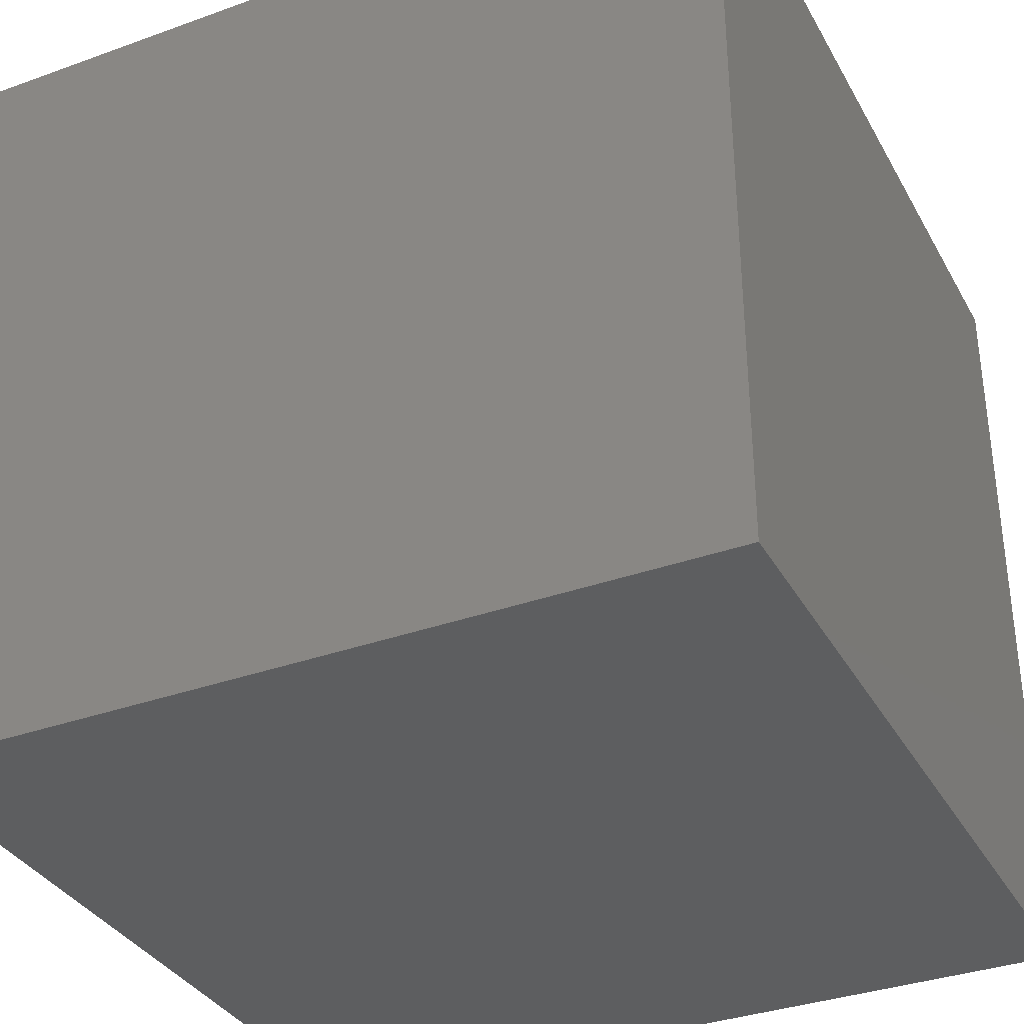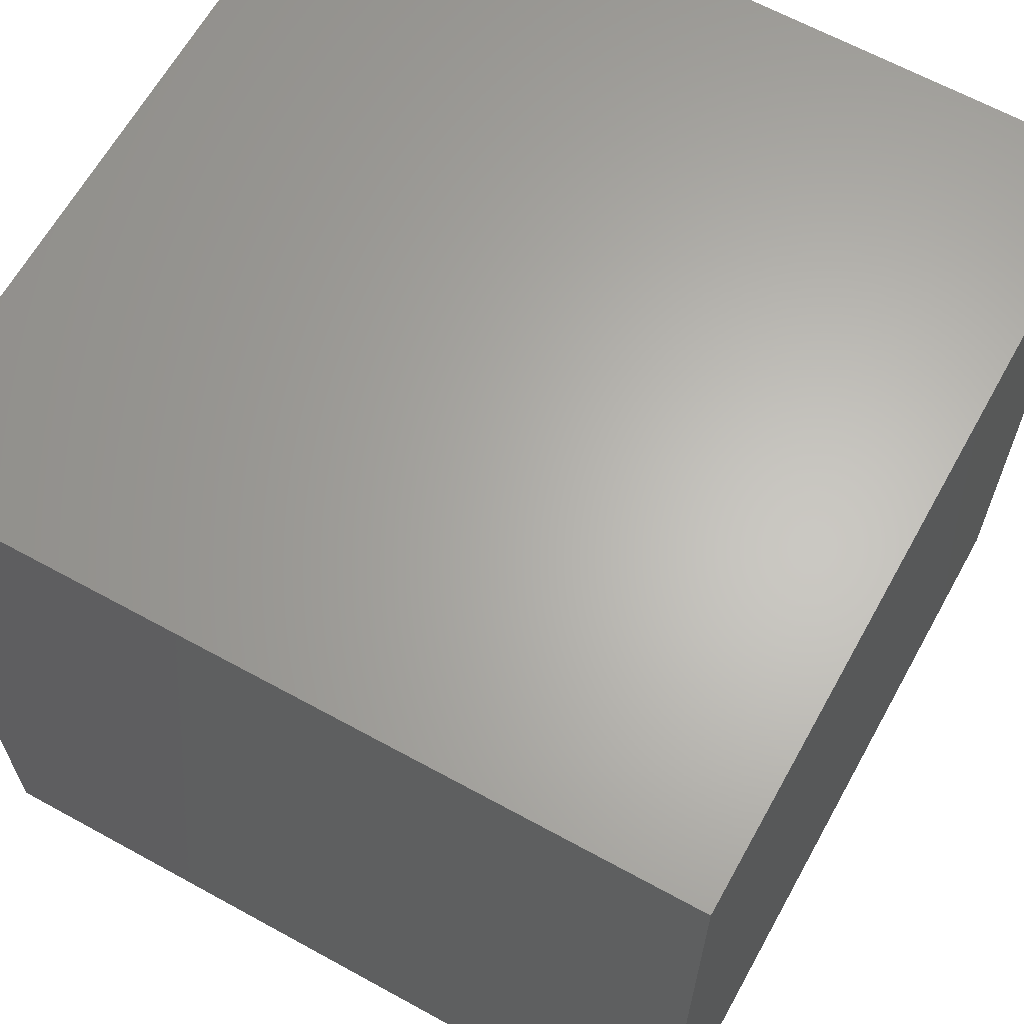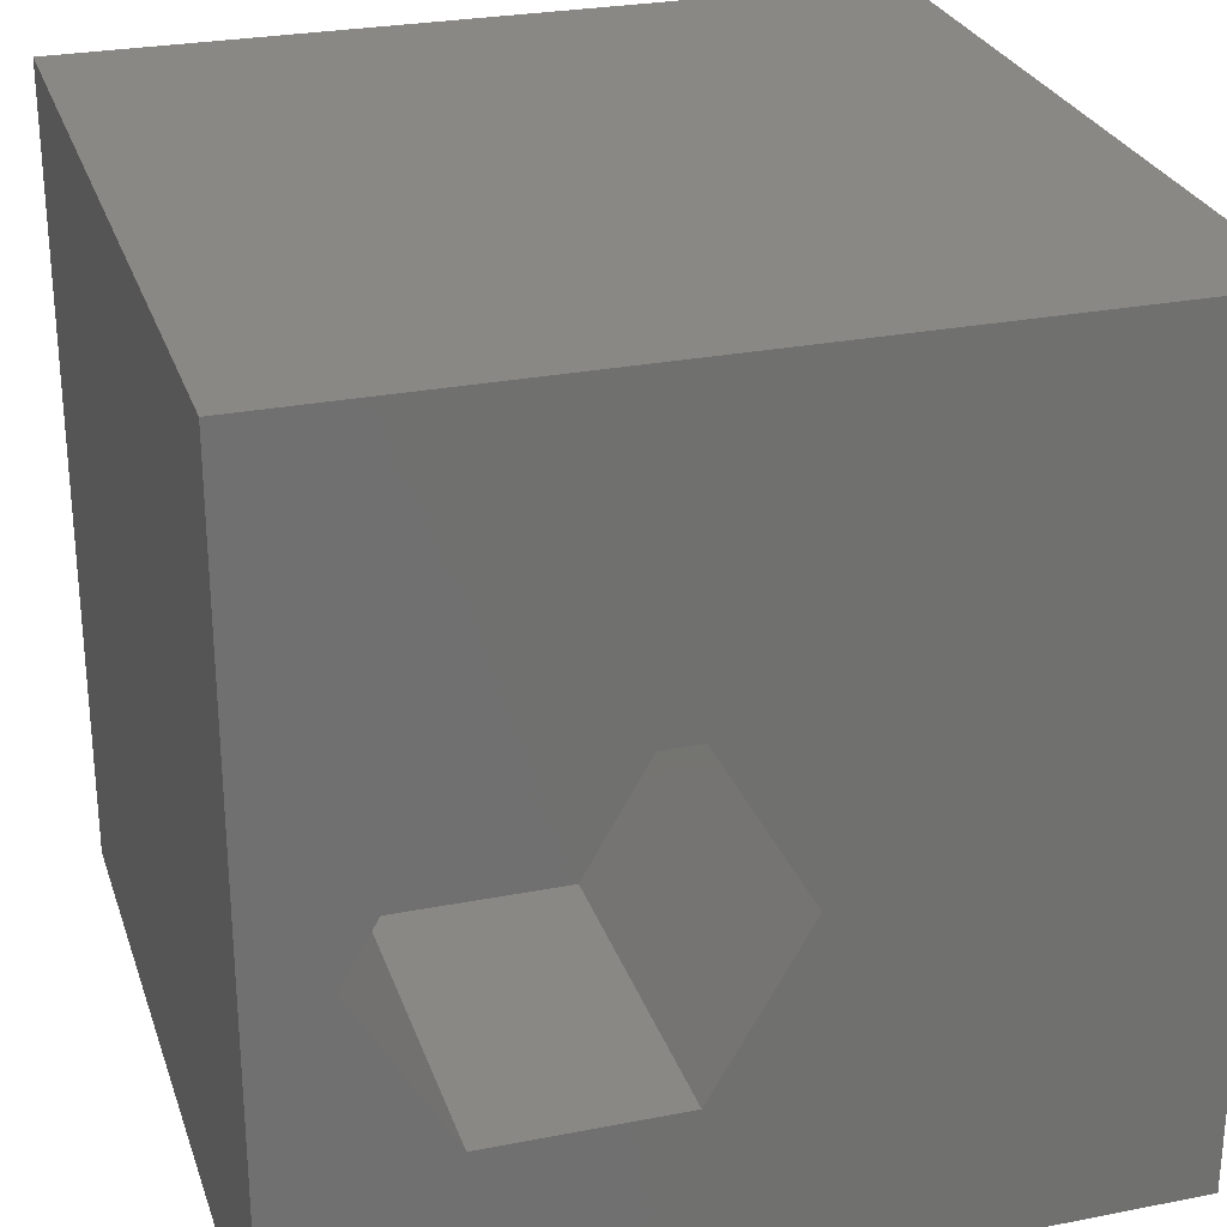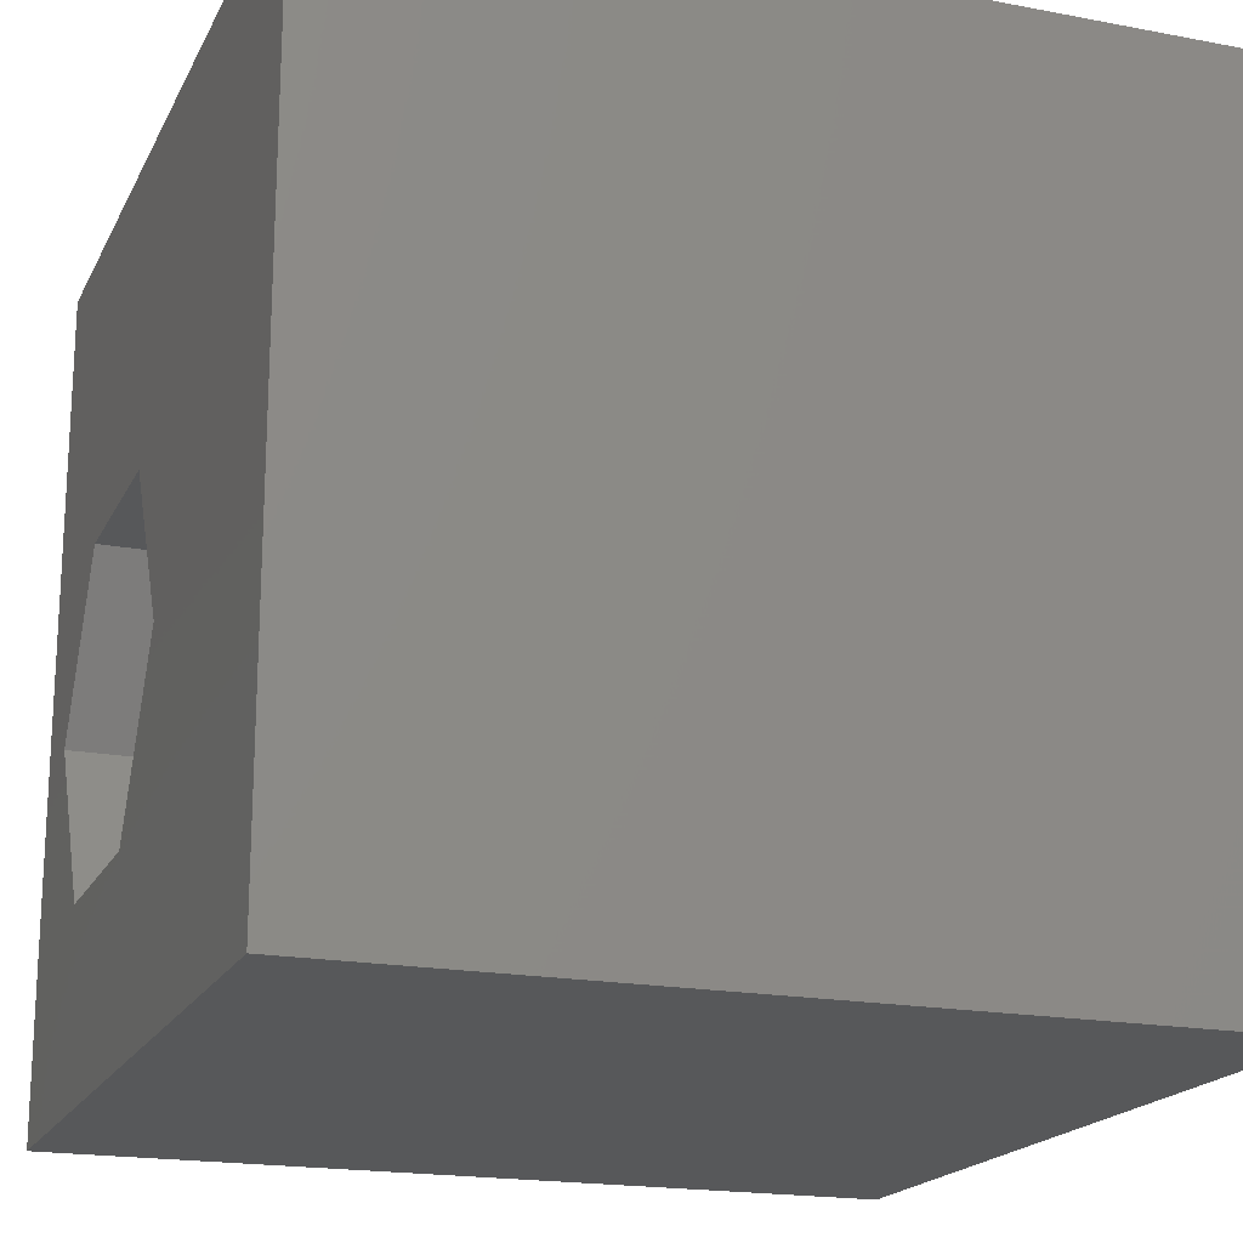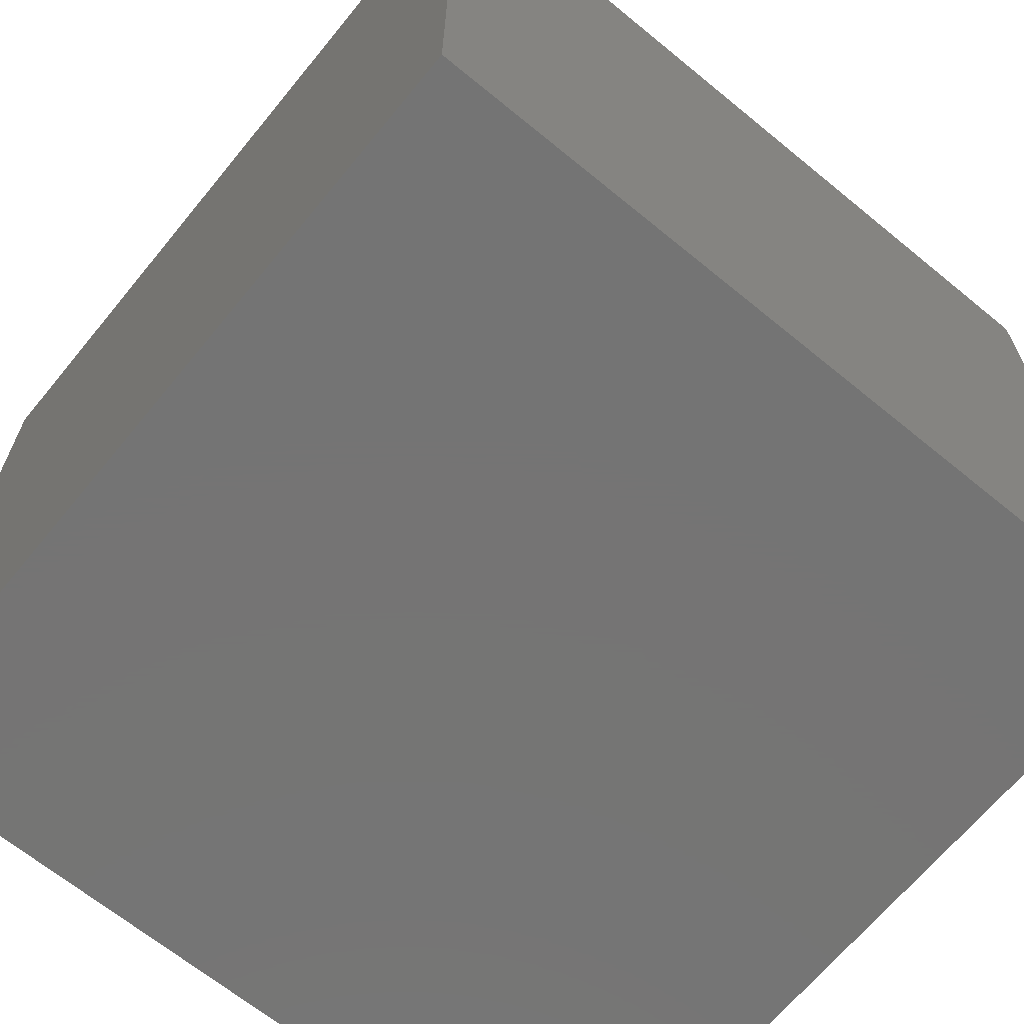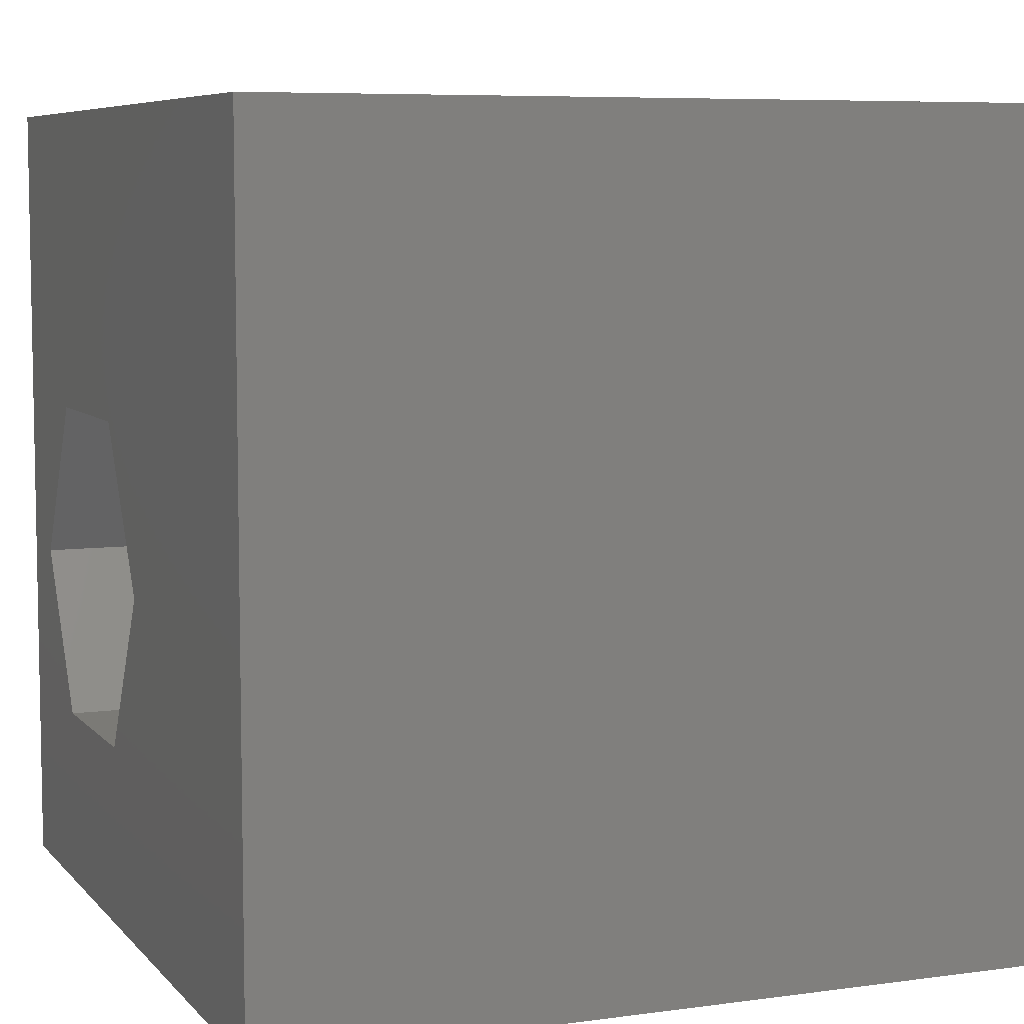
<metadata>
{"format":"stl","ext":"stl","renderer":"f3d","projection":"perspective","resolution":1024,"background":"white","views":[{"elev":-34.9,"azim":-154.3,"up":"+Y"},{"elev":64.3,"azim":119.0,"up":"+Y"},{"elev":27.3,"azim":-16.8,"up":"+Y"},{"elev":-18.9,"azim":70.1,"up":"+Y"},{"elev":-66.8,"azim":-129.4,"up":"+Y"},{"elev":6.9,"azim":68.1,"up":"+Y"}]}
</metadata>
<code>
# stl→obj: 20 verts, 36 faces
v 0 10 10
v 0 10 0
v 0 0 10
v 0 0 0
v 10 10 10
v 5.527 4.251 10
v 10 0 10
v 4.37 2.247 10
v 2.056 2.247 10
v 0.8988 4.251 10
v 2.056 6.255 10
v 4.37 6.255 10
v 10 10 0
v 10 0 0
v 0.8988 4.251 5.801
v 2.056 6.255 5.801
v 4.37 6.255 5.801
v 5.527 4.251 5.801
v 4.37 2.247 5.801
v 2.056 2.247 5.801
f 1 2 3
f 3 2 4
f 5 6 7
f 7 6 8
f 7 8 3
f 8 9 3
f 3 9 10
f 3 10 1
f 1 10 11
f 1 11 5
f 5 11 12
f 5 12 6
f 13 5 14
f 14 5 7
f 2 13 4
f 4 13 14
f 5 13 1
f 1 13 2
f 14 7 4
f 4 7 3
f 15 16 10
f 10 16 11
f 16 17 11
f 11 17 12
f 17 18 12
f 12 18 6
f 18 19 6
f 6 19 8
f 19 20 8
f 8 20 9
f 20 15 9
f 9 15 10
f 20 19 15
f 15 19 18
f 15 18 16
f 16 18 17

</code>
